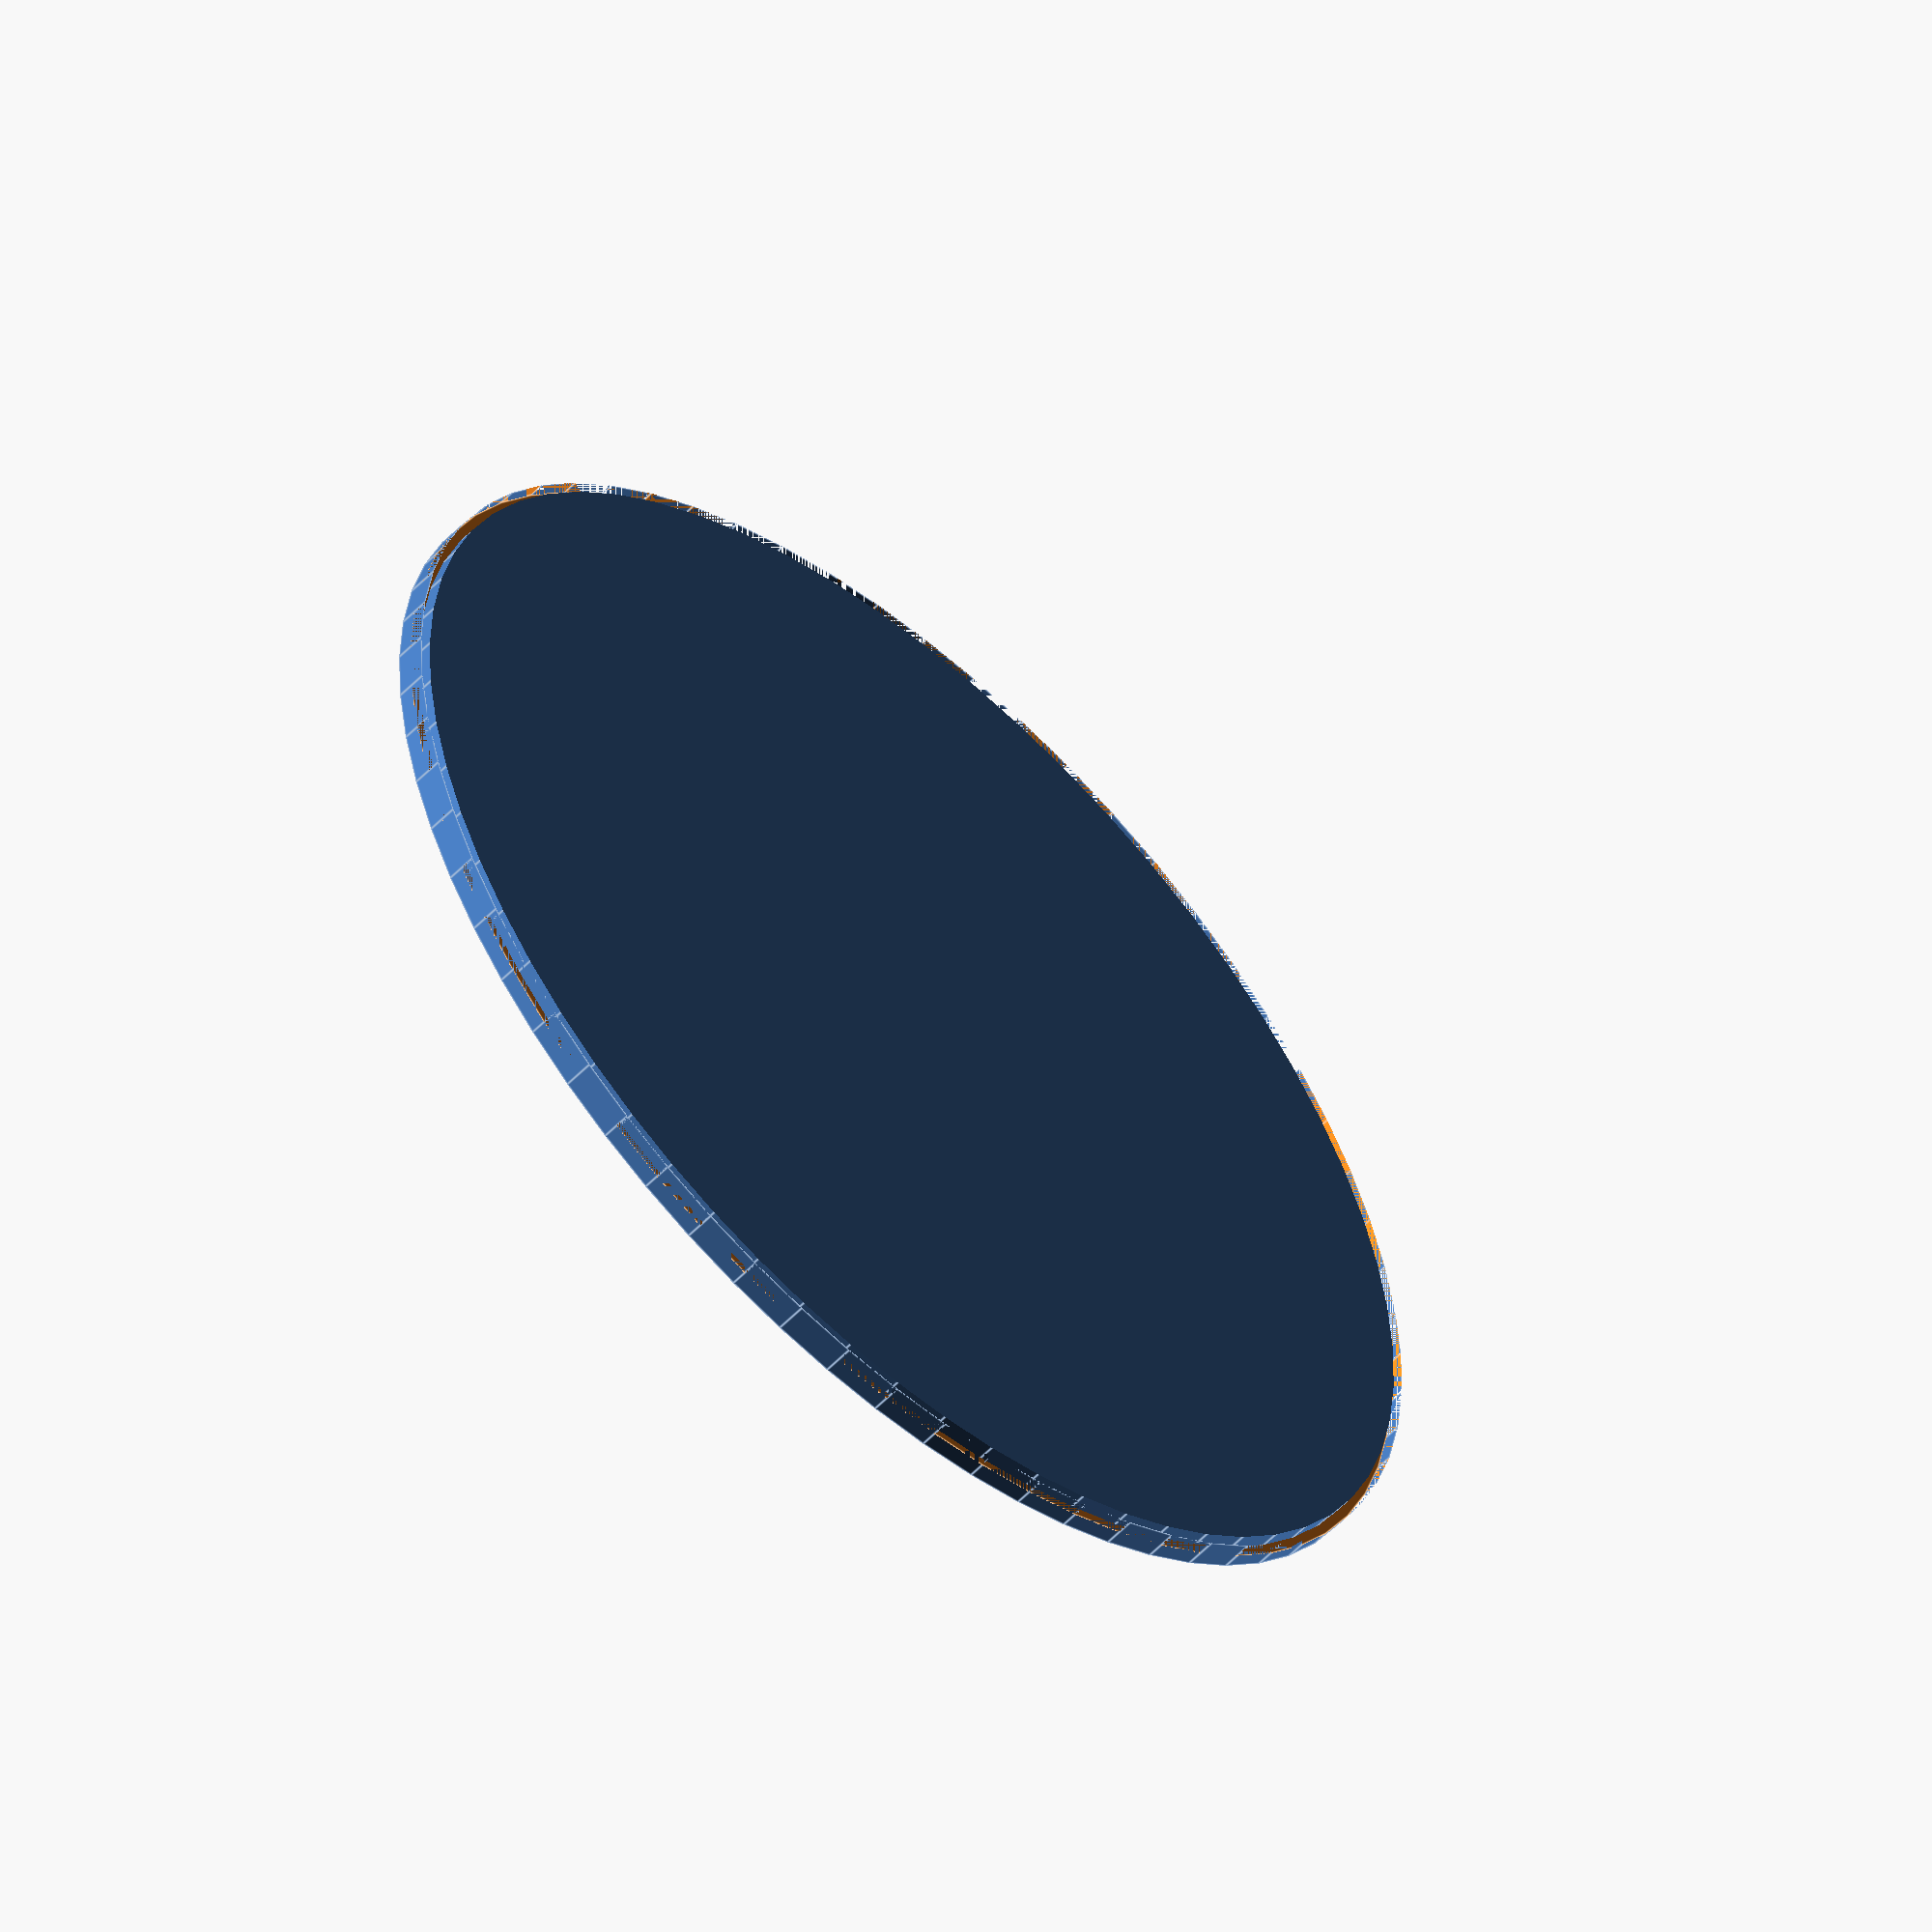
<openscad>
polomer =60;
stena = 1;
vyska = 20; //15
vyska_textu = 2;

// kolik
prumer_dira = 3;
dira_oseknuti = 2.5;
prumer_kolik = 5;
vyska_kolik = 5;

//vyrez
vyrez_sirka = 10;
vyrez_od_podlahy = 5;

//kvůli technologii FDM zvetsime diry
tolerance = .5;

$fn= 64;

difference(){
        translate([0,0,vyska-1.5]){
            cylinder(3, r = polomer);
        }
        translate([0-polomer/2,0,vyska + .7]){
            linear_extrude(height = vyska_textu){
                text( "robodílna");    
            }
        }
            
    difference() {
        cylinder(vyska, r = polomer);
            translate([0,0,stena])
                cylinder(vyska, r = polomer-stena);
    };
};
</openscad>
<views>
elev=234.6 azim=37.7 roll=42.5 proj=o view=edges
</views>
